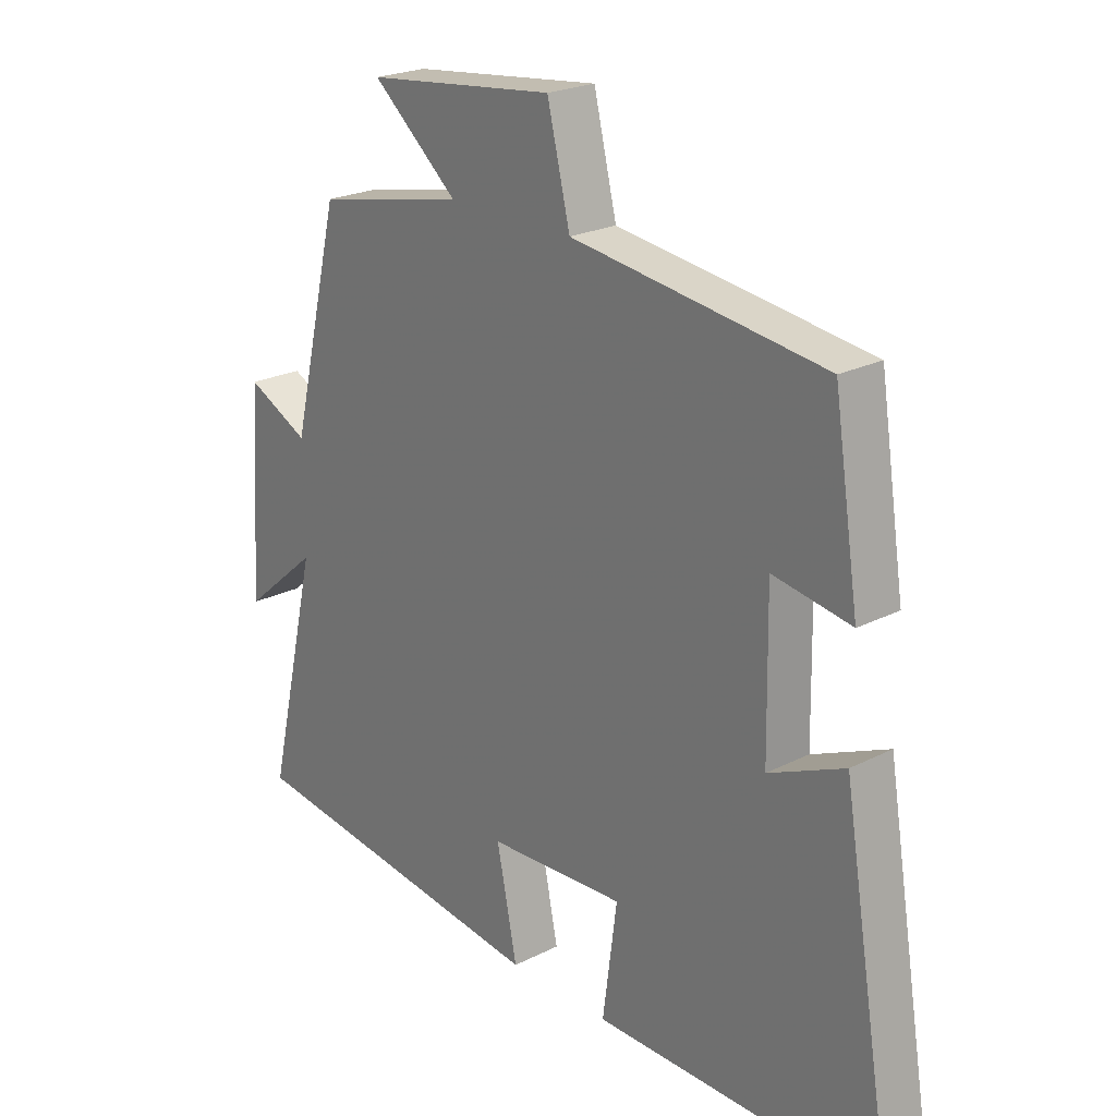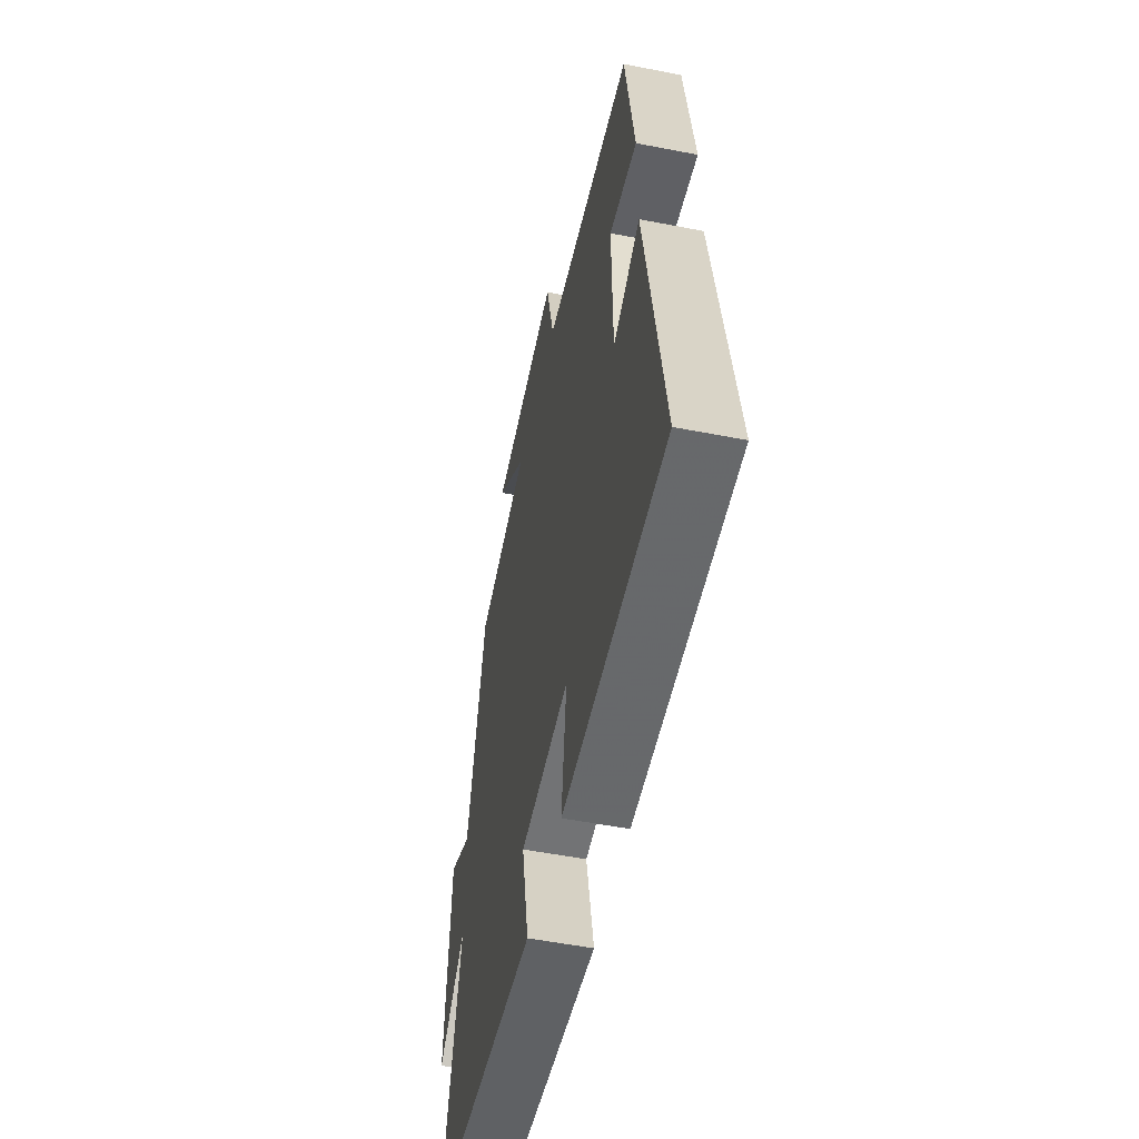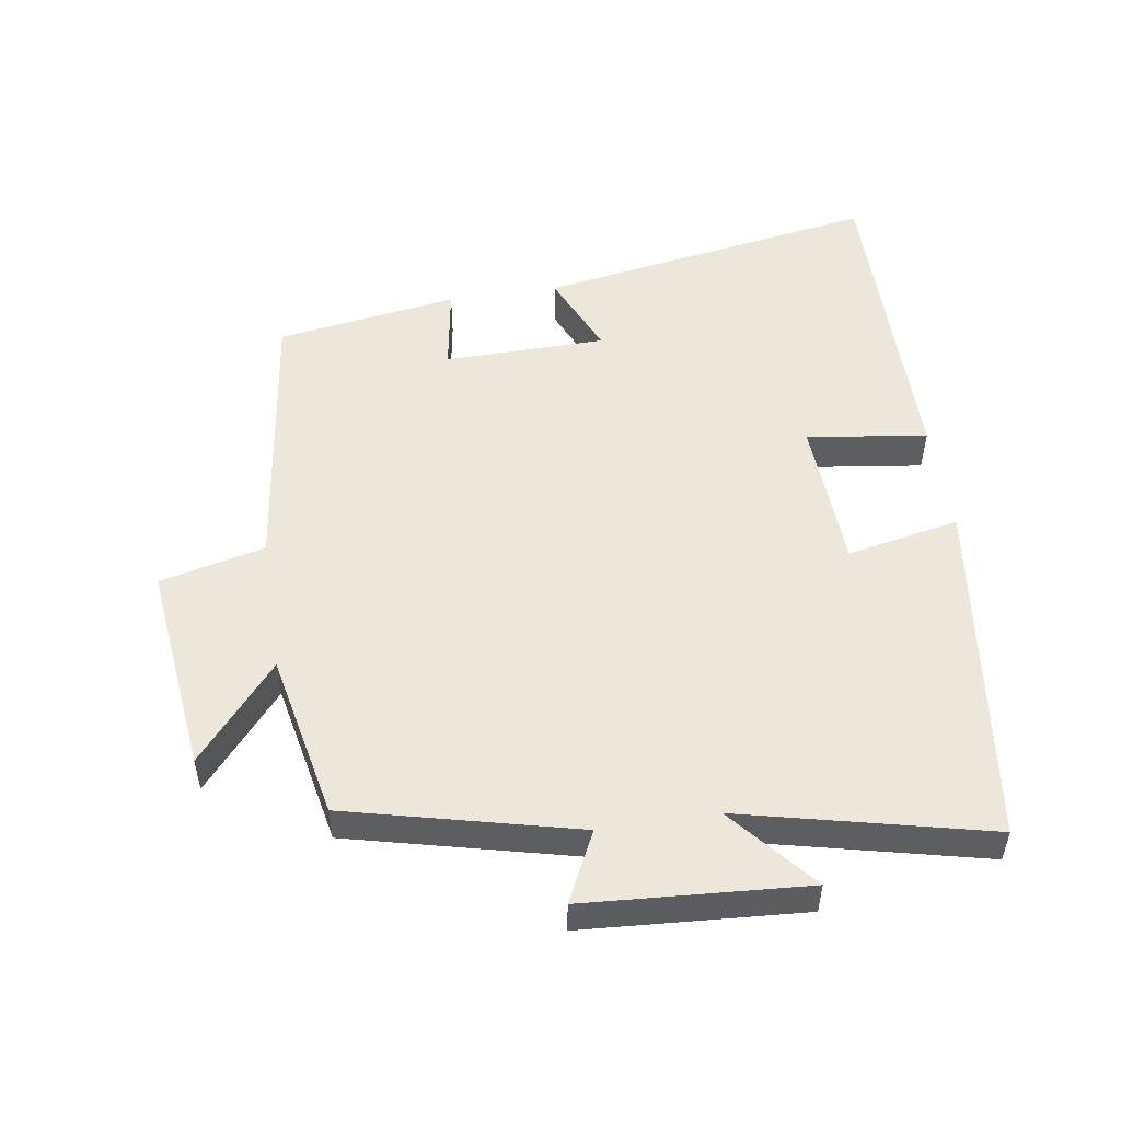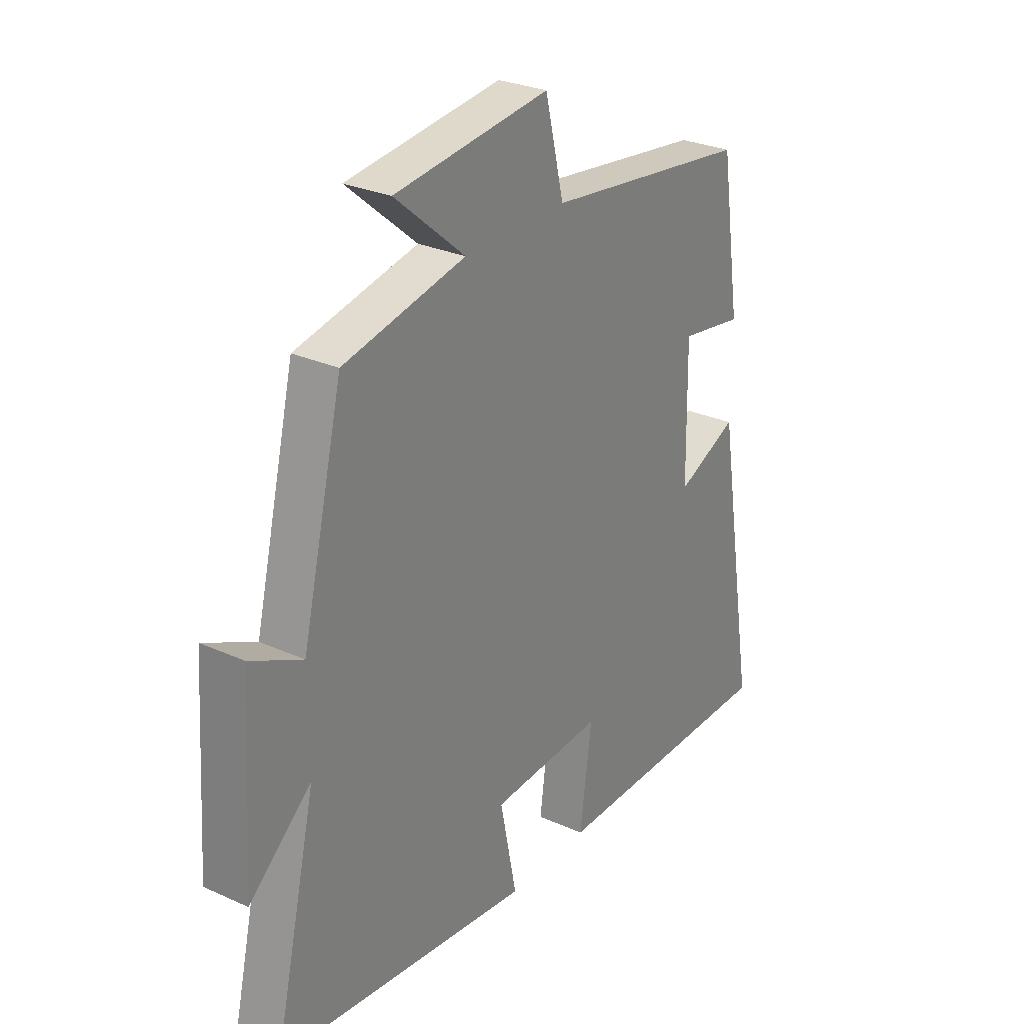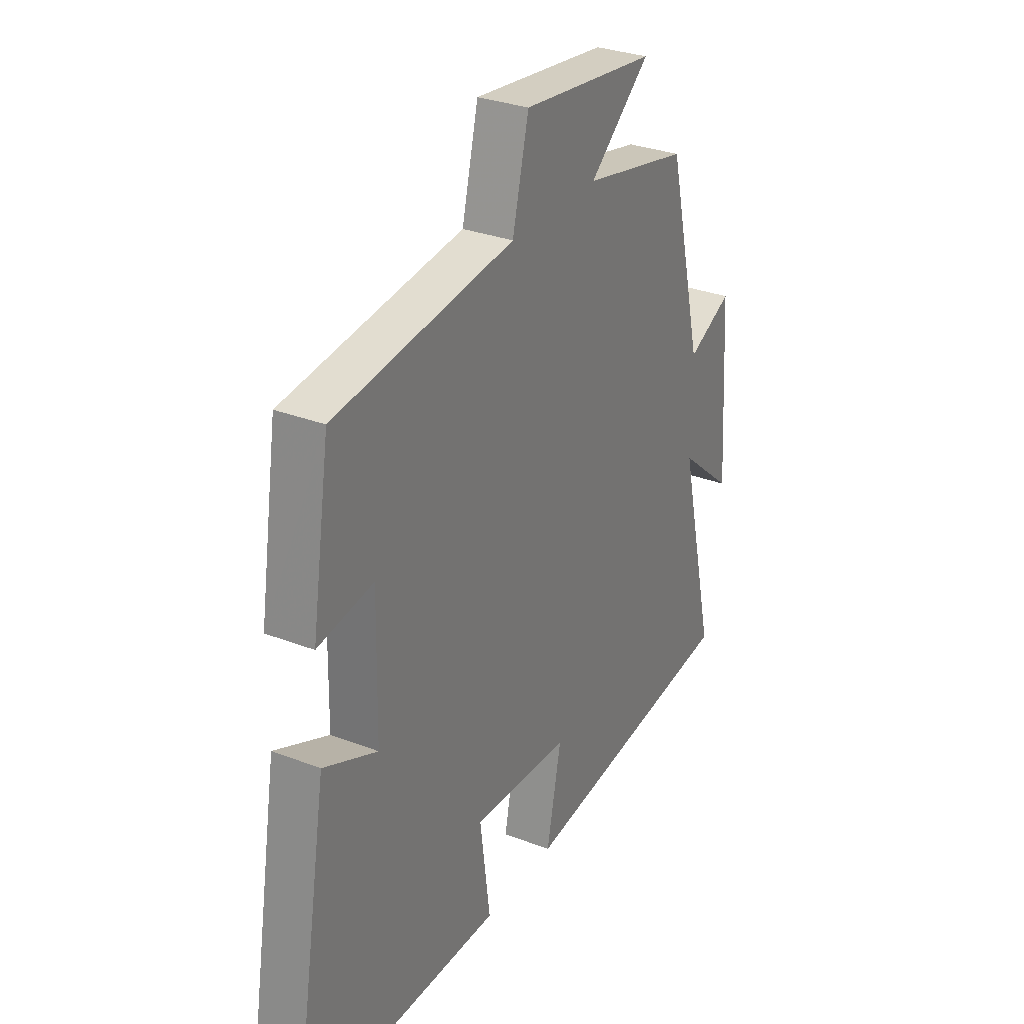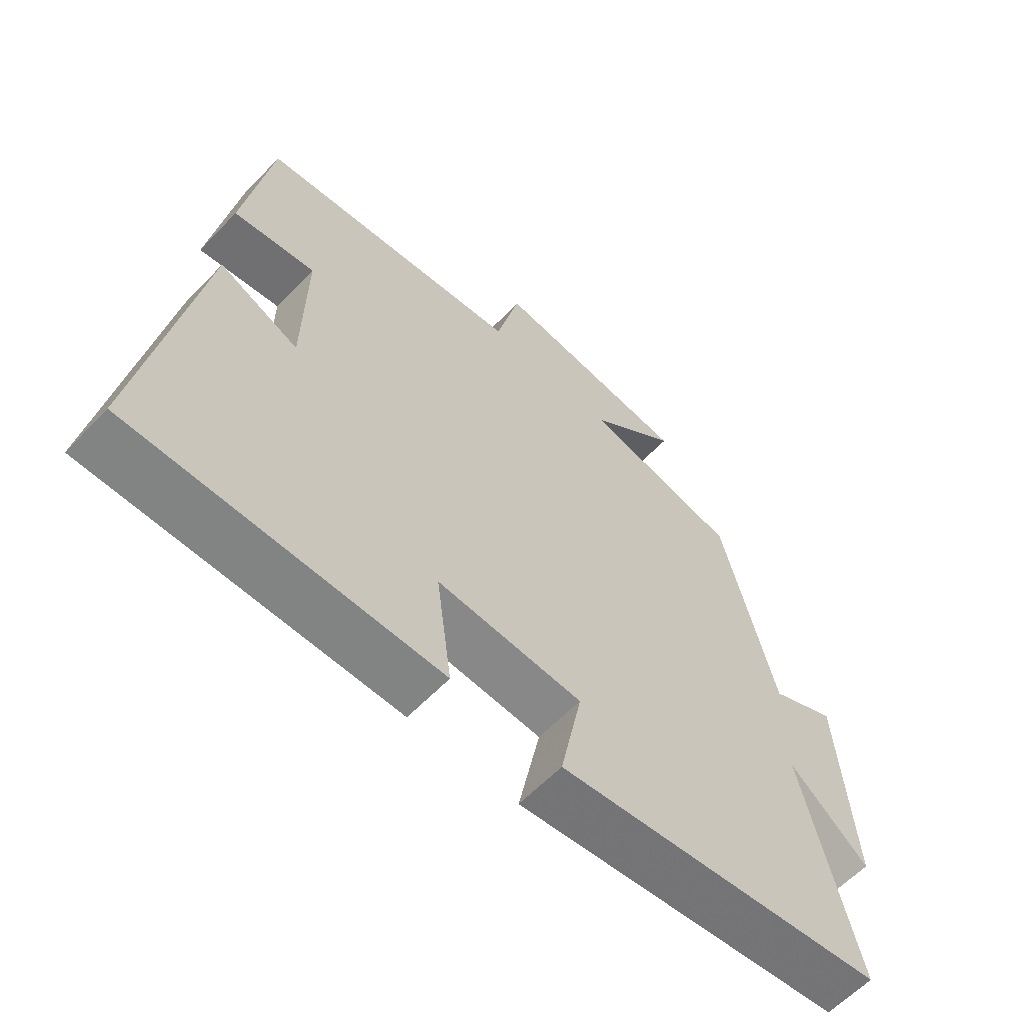
<metadata>
{"format":"obj","ext":"obj","renderer":"f3d","projection":"perspective","resolution":1024,"background":"white","views":[{"elev":22.9,"azim":-130.8,"up":"+Z"},{"elev":-52.7,"azim":-101.9,"up":"+Z"},{"elev":51.8,"azim":81.3,"up":"+Y"},{"elev":28.3,"azim":124.2,"up":"+Z"},{"elev":30.5,"azim":-60.8,"up":"+Z"},{"elev":-61.0,"azim":-43.5,"up":"+Z"}]}
</metadata>
<code>
v -0.458 0.07 0.445
v -0.04 0.07 0.5
v -0.002 0.07 0.657
v 0.312 0.07 0.621
v 0.17 0.07 0.5
v 0.417 0.07 0.449
v 0.5 0.07 0.107
v 0.604 0.07 0.158
v 0.626 0.07 -0.172
v 0.5 0.07 -0.065
v 0.586 0.07 -0.433
v 0.064 0.07 -0.5
v 0.098 0.07 -0.332
v -0.13 0.07 -0.32
v -0.106 0.07 -0.5
v -0.585 0.07 -0.501
v -0.5 0.07 0.008
v -0.375 0.07 -0.047
v -0.371 0.07 0.195
v -0.5 0.07 0.174
v -0.458 0 0.445
v -0.04 0 0.5
v -0.002 0 0.657
v 0.312 0 0.621
v 0.17 0 0.5
v 0.417 0 0.449
v 0.5 0 0.107
v 0.604 0 0.158
v 0.626 0 -0.172
v 0.5 0 -0.065
v 0.586 0 -0.433
v 0.064 0 -0.5
v 0.098 0 -0.332
v -0.13 0 -0.32
v -0.106 0 -0.5
v -0.585 0 -0.501
v -0.5 0 0.008
v -0.375 0 -0.047
v -0.371 0 0.195
v -0.5 0 0.174
f 19 20 1 2
f 18 19 2
f 15 16 17 18
f 14 15 18
f 13 14 18 2
f 10 11 12 13
f 10 13 2 3
f 7 8 9 10
f 5 6 7 10
f 5 10 3
f 3 4 5
f 22 21 40 39
f 22 39 38
f 38 37 36 35
f 38 35 34
f 22 38 34 33
f 33 32 31 30
f 23 22 33 30
f 30 29 28 27
f 30 27 26 25
f 23 30 25
f 25 24 23
f 1 21 22 2
f 2 22 23 3
f 3 23 24 4
f 4 24 25 5
f 5 25 26 6
f 6 26 27 7
f 7 27 28 8
f 8 28 29 9
f 9 29 30 10
f 10 30 31 11
f 11 31 32 12
f 12 32 33 13
f 13 33 34 14
f 14 34 35 15
f 15 35 36 16
f 16 36 37 17
f 17 37 38 18
f 18 38 39 19
f 19 39 40 20
f 20 40 21 1

</code>
